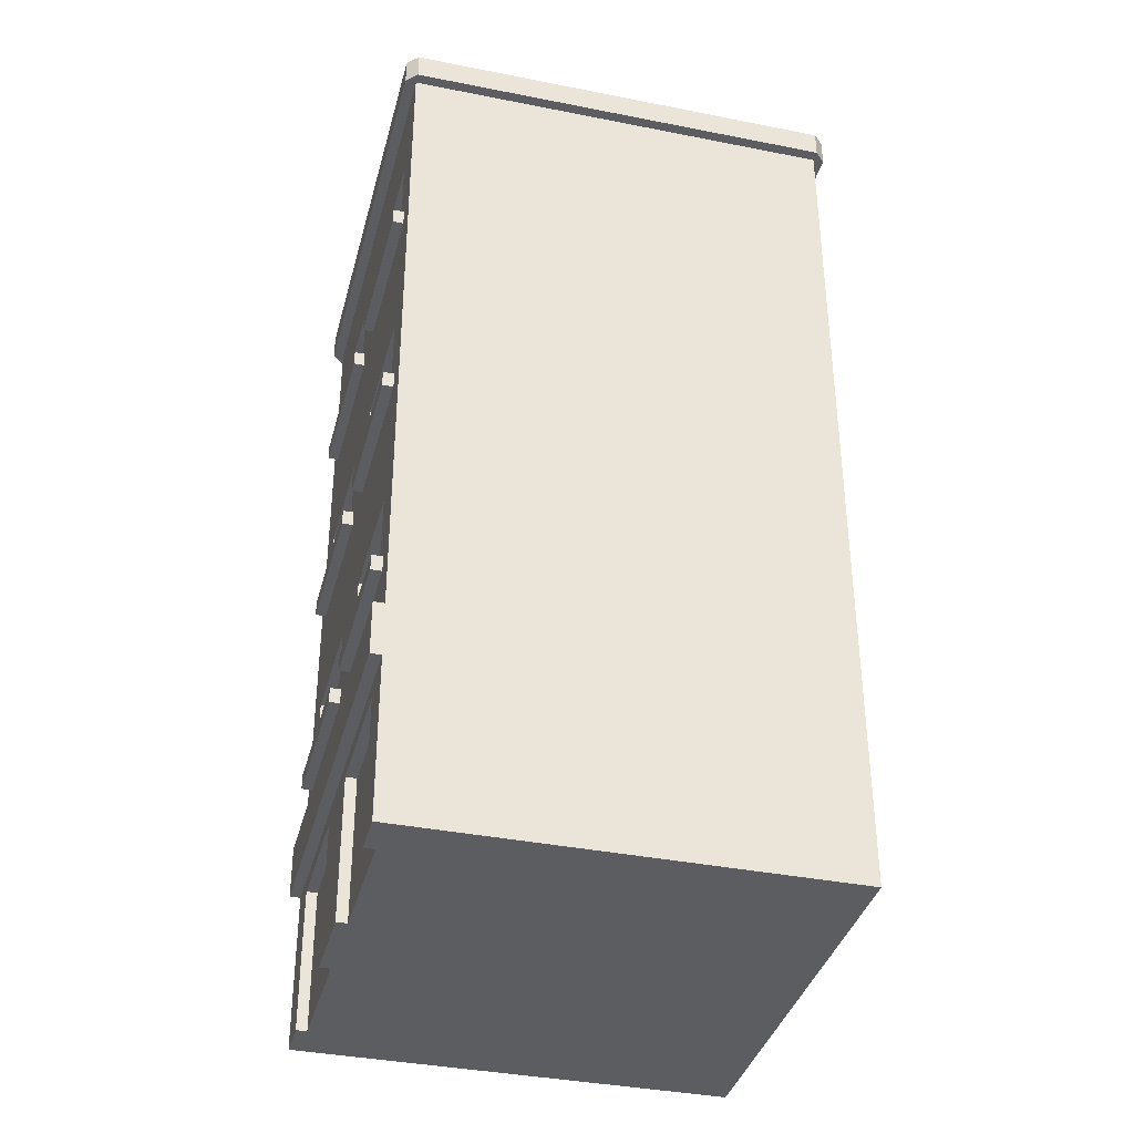
<metadata>
{"format":"obj","ext":"obj","renderer":"f3d","projection":"perspective","resolution":1024,"background":"white","views":[{"elev":-37.1,"azim":92.2,"up":"+Y"}]}
</metadata>
<code>
o large_buildingB.003
v -79.16 30.06 -87.51
v -65.16 30.06 -91.68
v -79.16 30.97 -87.51
v -65.16 30.97 -91.68
v -77.55 27.14 -87.23
v -73.35 27.14 -88.48
v -77.66 27.14 -87.58
v -73.46 27.14 -88.83
v -70.55 24.58 -89.31
v -70.55 27.14 -89.31
v -70.66 24.58 -89.66
v -70.66 27.14 -89.66
v -74.27 29.51 -74.3
v -74.27 30.97 -74.3
v -77.92 29.51 -86.55
v -77.92 30.97 -86.55
v -73.59 12.53 -73.93
v -73.49 12.53 -73.58
v -69.39 12.53 -75.18
v -69.29 12.53 -74.83
v -69.29 5.229 -74.83
v -69.29 0.3003 -74.83
v -69.39 5.229 -75.18
v -69.39 0.3003 -75.18
v -74.89 23.12 -73.16
v -74.89 22.21 -73.16
v -79.06 23.12 -87.16
v -79.06 22.21 -87.16
v -60.79 30.06 -76.98
v -74.78 30.06 -72.81
v -60.79 30.97 -76.98
v -74.78 30.97 -72.81
v -77.55 24.58 -87.23
v -77.66 24.58 -87.58
v -78.18 24.58 -87.42
v -78.18 27.68 -87.42
v -72.93 27.68 -88.98
v -72.93 24.58 -88.98
v -73.46 24.58 -88.83
v -78.29 24.03 -87.77
v -73.04 24.03 -89.33
v -78.29 24.58 -87.77
v -73.04 24.58 -89.33
v -74.89 30.06 -73.16
v -74.89 29.51 -73.16
v -79.06 30.06 -87.16
v -79.06 29.51 -87.16
v -71.18 24.58 -89.5
v -71.18 24.03 -89.5
v -71.29 24.58 -89.85
v -71.29 24.03 -89.85
v -65.93 24.03 -91.07
v -66.04 24.03 -91.42
v -65.67 29.51 -90.19
v -65.67 30.97 -90.19
v -60.54 30.06 -77.44
v -60.54 30.97 -77.44
v -64.71 30.06 -91.43
v -64.71 30.97 -91.43
v -62.03 29.51 -77.95
v -62.03 30.97 -77.95
v -73.59 19.83 -73.93
v -73.49 19.83 -73.58
v -69.39 19.83 -75.18
v -69.29 19.83 -74.83
v -71.18 27.68 -89.5
v -66.46 27.14 -90.91
v -65.93 27.68 -91.07
v -65.93 24.58 -91.07
v -66.46 24.58 -90.91
v -66.49 0.3003 -75.66
v -66.49 5.229 -75.66
v -66.59 0.3003 -76.01
v -66.59 5.229 -76.01
v -62.4 5.229 -77.26
v -62.29 5.229 -76.91
v -65.06 30.06 -91.33
v -60.89 30.06 -77.33
v -75.24 30.06 -73.06
v -79.41 30.06 -87.06
v -65.06 29.51 -91.33
v -73.59 5.229 -73.93
v -73.49 5.229 -73.58
v -78.18 24.03 -87.42
v -72.93 24.03 -88.98
v -75.24 30.97 -73.06
v -79.41 30.97 -87.06
v -67.01 24.03 -75.51
v -66.91 24.03 -75.16
v -61.77 24.03 -77.07
v -61.66 24.03 -76.72
v -73.49 9.976 -73.58
v -73.59 9.976 -73.93
v -66.36 27.14 -90.56
v -66.36 24.58 -90.56
v -68.66 9.428 -74.64
v -73.91 9.428 -73.07
v -68.66 9.976 -74.64
v -73.91 9.976 -73.07
v -78.18 9.976 -87.42
v -77.66 9.976 -87.58
v -78.18 13.08 -87.42
v -77.66 12.53 -87.58
v -73.46 12.53 -88.83
v -72.93 13.08 -88.98
v -72.93 9.976 -88.98
v -73.46 9.976 -88.83
v -73.35 24.58 -88.48
v -60.89 0.3003 -77.33
v -60.89 1.213 -77.33
v -65.06 0.3003 -91.33
v -65.06 1.213 -91.33
v -77.2 24.94 -87.33
v -77.2 26.77 -87.33
v -75.63 26.77 -87.8
v -75.28 26.77 -87.9
v -73.7 26.77 -88.37
v -73.7 24.94 -88.37
v -75.63 24.94 -87.8
v -75.28 24.94 -87.9
v -79.06 0.3003 -87.16
v -79.06 1.213 -87.16
v -61.66 9.428 -76.72
v -66.91 9.428 -75.16
v -61.66 9.976 -76.72
v -66.91 9.976 -75.16
v -66.36 9.976 -90.56
v -70.2 10.34 -89.42
v -70.55 9.976 -89.31
v -70.55 12.53 -89.31
v -70.2 12.17 -89.42
v -68.63 12.17 -89.88
v -68.28 12.17 -89.99
v -66.71 12.17 -90.46
v -66.71 10.34 -90.46
v -66.36 12.53 -90.56
v -68.63 10.34 -89.88
v -68.28 10.34 -89.99
v -66.04 24.58 -91.42
v -61.77 9.976 -77.07
v -62.29 9.976 -76.91
v -61.77 13.08 -77.07
v -62.29 12.53 -76.91
v -66.49 12.53 -75.66
v -67.01 13.08 -75.51
v -67.01 9.976 -75.51
v -66.49 9.976 -75.66
v -66.59 9.976 -76.01
v -62.74 10.34 -77.16
v -62.4 9.976 -77.26
v -62.4 12.53 -77.26
v -62.74 12.17 -77.16
v -64.32 12.17 -76.69
v -64.67 12.17 -76.59
v -66.24 12.17 -76.12
v -66.24 10.34 -76.12
v -66.59 12.53 -76.01
v -64.32 10.34 -76.69
v -64.67 10.34 -76.59
v -72.93 9.428 -88.98
v -73.04 9.428 -89.33
v -73.04 9.976 -89.33
v -73.59 17.28 -73.93
v -69.74 17.64 -75.08
v -69.39 17.28 -75.18
v -69.74 19.47 -75.08
v -71.32 19.47 -74.61
v -71.67 19.47 -74.5
v -73.24 19.47 -74.03
v -73.24 17.64 -74.03
v -71.32 17.64 -74.61
v -71.67 17.64 -74.5
v -69.74 10.34 -75.08
v -69.39 9.976 -75.18
v -69.74 12.17 -75.08
v -71.32 12.17 -74.61
v -71.67 12.17 -74.5
v -73.24 12.17 -74.03
v -73.24 10.34 -74.03
v -71.32 10.34 -74.61
v -71.67 10.34 -74.5
v -68.76 9.428 -74.99
v -68.76 9.976 -74.99
v -65.06 22.21 -91.33
v -65.06 23.12 -91.33
v -60.89 22.21 -77.33
v -60.89 23.12 -77.33
v -70.66 12.53 -89.66
v -66.46 12.53 -90.91
v -71.18 9.976 -89.5
v -70.66 9.976 -89.66
v -71.18 13.08 -89.5
v -65.93 13.08 -91.07
v -65.93 9.976 -91.07
v -66.46 9.976 -90.91
v -60.89 29.51 -77.33
v -61.77 9.428 -77.07
v -74.01 9.976 -73.42
v -74.01 9.428 -73.42
v -69.29 9.976 -74.83
v -68.76 17.28 -74.99
v -69.29 17.28 -74.83
v -68.76 20.38 -74.99
v -74.01 20.38 -73.42
v -74.01 17.28 -73.42
v -73.49 17.28 -73.58
v -66.91 24.58 -75.16
v -67.01 24.58 -75.51
v -61.66 24.58 -76.72
v -66.49 24.58 -75.66
v -66.59 24.58 -76.01
v -62.29 24.58 -76.91
v -61.77 24.58 -77.07
v -62.4 24.58 -77.26
v -70.2 24.94 -89.42
v -70.2 26.77 -89.42
v -68.63 26.77 -89.88
v -68.28 26.77 -89.99
v -66.71 26.77 -90.46
v -66.71 24.94 -90.46
v -68.63 24.94 -89.88
v -68.28 24.94 -89.99
v -73.35 12.53 -88.48
v -73.35 9.976 -88.48
v -71.18 17.28 -89.5
v -70.66 17.28 -89.66
v -71.18 20.38 -89.5
v -70.66 19.83 -89.66
v -66.46 19.83 -90.91
v -65.93 20.38 -91.07
v -65.93 17.28 -91.07
v -66.46 17.28 -90.91
v -74.01 16.73 -73.42
v -73.91 16.73 -73.07
v -68.76 16.73 -74.99
v -68.66 16.73 -74.64
v -67.01 9.428 -75.51
v -60.89 14.9 -77.33
v -74.89 14.9 -73.16
v -60.89 15.82 -77.33
v -74.89 15.82 -73.16
v -77.55 19.83 -87.23
v -73.35 19.83 -88.48
v -77.66 19.83 -87.58
v -73.46 19.83 -88.83
v -78.18 9.428 -87.42
v -78.29 9.976 -87.77
v -78.29 9.428 -87.77
v -65.06 15.82 -91.33
v -65.06 14.9 -91.33
v -73.49 0.3003 -73.58
v -73.59 0.3003 -73.93
v -68.76 13.08 -74.99
v -74.01 13.08 -73.42
v -79.06 7.602 -87.16
v -65.06 7.602 -91.33
v -79.06 8.515 -87.16
v -65.06 8.515 -91.33
v -66.36 17.28 -90.56
v -70.2 17.64 -89.42
v -70.55 17.28 -89.31
v -70.55 19.83 -89.31
v -70.2 19.47 -89.42
v -68.63 19.47 -89.88
v -68.28 19.47 -89.99
v -66.71 19.47 -90.46
v -66.71 17.64 -90.46
v -66.36 19.83 -90.56
v -68.63 17.64 -89.88
v -68.28 17.64 -89.99
v -77.55 9.976 -87.23
v -77.55 12.53 -87.23
v -77.55 17.28 -87.23
v -77.66 17.28 -87.58
v -66.04 9.976 -91.42
v -71.29 9.976 -89.85
v -62.29 19.83 -76.91
v -62.29 17.28 -76.91
v -62.4 19.83 -77.26
v -62.4 17.28 -77.26
v -73.59 27.14 -73.93
v -73.49 27.14 -73.58
v -69.39 27.14 -75.18
v -69.29 27.14 -74.83
v -74.89 1.213 -73.16
v -74.89 0.3003 -73.16
v -77.2 10.34 -87.33
v -77.2 12.17 -87.33
v -75.63 12.17 -87.8
v -75.28 12.17 -87.9
v -73.7 12.17 -88.37
v -73.7 10.34 -88.37
v -75.63 10.34 -87.8
v -75.28 10.34 -87.9
v -65.93 9.428 -91.07
v -66.04 9.428 -91.42
v -71.29 9.428 -89.85
v -68.66 24.03 -74.64
v -68.66 24.58 -74.64
v -68.76 24.03 -74.99
v -68.76 24.58 -74.99
v -66.59 17.28 -76.01
v -62.74 17.64 -77.16
v -62.74 19.47 -77.16
v -64.32 19.47 -76.69
v -64.67 19.47 -76.59
v -66.24 19.47 -76.12
v -66.24 17.64 -76.12
v -66.59 19.83 -76.01
v -64.32 17.64 -76.69
v -64.67 17.64 -76.59
v -73.91 17.28 -73.07
v -66.49 19.83 -75.66
v -61.77 17.28 -77.07
v -61.77 20.38 -77.07
v -67.01 20.38 -75.51
v -67.01 17.28 -75.51
v -66.49 17.28 -75.66
v -68.66 17.28 -74.64
v -73.59 24.58 -73.93
v -69.74 24.94 -75.08
v -69.39 24.58 -75.18
v -69.74 26.77 -75.08
v -71.32 26.77 -74.61
v -71.67 26.77 -74.5
v -73.24 26.77 -74.03
v -73.24 24.94 -74.03
v -71.32 24.94 -74.61
v -71.67 24.94 -74.5
v -62.29 0.3003 -76.91
v -62.4 0.3003 -77.26
v -73.91 24.03 -73.07
v -73.91 24.58 -73.07
v -60.89 7.602 -77.33
v -60.89 8.515 -77.33
v -61.77 27.68 -77.07
v -62.29 27.14 -76.91
v -66.49 27.14 -75.66
v -67.01 27.68 -75.51
v -61.77 1.213 -77.07
v -61.77 5.777 -77.07
v -67.01 5.777 -75.51
v -67.01 1.213 -75.51
v -68.76 1.213 -74.99
v -68.76 5.777 -74.99
v -74.01 5.777 -73.42
v -74.01 1.213 -73.42
v -62.4 27.14 -77.26
v -74.89 8.515 -73.16
v -74.89 7.602 -73.16
v -73.35 17.28 -88.48
v -77.2 17.64 -87.33
v -77.2 19.47 -87.33
v -75.63 19.47 -87.8
v -75.28 19.47 -87.9
v -73.7 19.47 -88.37
v -73.7 17.64 -88.37
v -75.63 17.64 -87.8
v -75.28 17.64 -87.9
v -61.66 16.73 -76.72
v -66.91 16.73 -75.16
v -61.66 17.28 -76.72
v -66.91 17.28 -75.16
v -69.29 24.58 -74.83
v -66.59 27.14 -76.01
v -73.46 17.28 -88.83
v -74.01 24.03 -73.42
v -78.18 17.28 -87.42
v -78.18 20.38 -87.42
v -72.93 20.38 -88.98
v -72.93 17.28 -88.98
v -74.01 24.58 -73.42
v -73.49 24.58 -73.58
v -61.77 16.73 -77.07
v -71.18 16.73 -89.5
v -71.29 17.28 -89.85
v -71.29 16.73 -89.85
v -68.76 27.68 -74.99
v -74.01 27.68 -73.42
v -78.29 16.73 -87.77
v -73.04 16.73 -89.33
v -78.29 17.28 -87.77
v -73.04 17.28 -89.33
v -71.18 9.428 -89.5
v -79.06 14.9 -87.16
v -79.06 15.82 -87.16
v -65.93 16.73 -91.07
v -66.04 16.73 -91.42
v -66.04 17.28 -91.42
v -72.93 16.73 -88.98
v -78.18 16.73 -87.42
v -67.01 16.73 -75.51
v -62.74 24.94 -77.16
v -62.74 26.77 -77.16
v -64.32 26.77 -76.69
v -64.67 26.77 -76.59
v -66.24 26.77 -76.12
v -66.24 24.94 -76.12
v -64.32 24.94 -76.69
v -64.67 24.94 -76.59
v -69.74 1.213 -75.08
v -69.74 4.864 -75.08
v -73.24 4.864 -74.03
v -73.24 1.213 -74.03
v -60.89 5.777 -77.33
v -74.89 5.777 -73.16
v -63.62 4.864 -76.9
v -63.27 1.213 -77
v -63.62 0.6654 -76.9
v -62.74 1.213 -77.16
v -63.27 4.864 -77
v -65.37 4.864 -76.38
v -65.72 4.864 -76.27
v -66.24 4.864 -76.12
v -62.74 4.864 -77.16
v -65.37 0.6654 -76.38
v -66.24 1.213 -76.12
v -65.72 1.213 -76.27
v -74.78 7.602 -72.81
v -74.78 5.777 -72.81
v -60.79 5.777 -76.98
v -60.79 7.602 -76.98
f 3 2 1
f 2 3 4
f 7 6 5
f 6 7 8
f 11 10 9
f 10 11 12
f 15 14 13
f 14 15 16
f 19 18 17
f 18 19 20
f 23 22 21
f 22 23 24
f 27 26 25
f 26 27 28
f 31 30 29
f 30 31 32
f 34 5 33
f 5 34 7
f 36 34 35
f 34 36 7
f 7 36 8
f 37 8 36
f 38 8 37
f 8 38 39
f 42 41 40
f 41 42 43
f 46 45 44
f 45 46 47
f 50 49 48
f 49 50 51
f 51 52 49
f 52 51 53
f 55 15 54
f 15 55 16
f 58 57 56
f 57 58 59
f 4 58 2
f 58 4 59
f 14 60 13
f 60 14 61
f 64 63 62
f 63 64 65
f 66 11 48
f 11 66 12
f 12 66 67
f 68 67 66
f 69 67 68
f 67 69 70
f 73 72 71
f 72 73 74
f 75 72 74
f 72 75 76
f 2 46 1
f 46 2 77
f 77 2 58
f 77 58 78
f 78 58 29
f 29 58 56
f 79 1 46
f 1 79 80
f 79 46 44
f 79 44 30
f 30 44 78
f 30 78 29
f 46 81 47
f 81 46 77
f 23 83 82
f 83 23 21
f 40 85 84
f 85 40 41
f 41 38 85
f 38 41 43
f 32 14 16
f 14 32 31
f 14 31 61
f 61 31 4
f 4 31 59
f 59 31 57
f 3 32 16
f 3 16 4
f 3 86 32
f 86 3 87
f 4 16 55
f 4 55 61
f 90 89 88
f 89 90 91
f 93 18 92
f 18 93 17
f 67 95 94
f 95 67 70
f 98 97 96
f 97 98 99
f 102 101 100
f 101 102 103
f 103 102 104
f 105 104 102
f 106 104 105
f 104 106 107
f 8 108 6
f 108 8 39
f 111 110 109
f 110 111 112
f 33 113 108
f 113 33 5
f 113 5 114
f 114 5 115
f 115 5 116
f 116 5 117
f 118 108 113
f 108 118 6
f 6 118 117
f 6 117 5
f 118 113 119
f 118 119 120
f 115 120 119
f 120 115 116
f 122 111 121
f 111 122 112
f 125 124 123
f 124 125 126
f 129 128 127
f 128 129 130
f 128 130 131
f 131 130 132
f 132 130 133
f 133 130 134
f 135 127 128
f 127 135 136
f 136 135 134
f 136 134 130
f 135 128 137
f 135 137 138
f 132 138 137
f 138 132 133
f 50 53 51
f 53 50 139
f 142 141 140
f 141 142 143
f 143 142 144
f 145 144 142
f 146 144 145
f 144 146 147
f 150 149 148
f 149 150 151
f 149 151 152
f 152 151 153
f 153 151 154
f 154 151 155
f 156 148 149
f 148 156 157
f 157 156 155
f 157 155 151
f 156 149 158
f 156 158 159
f 153 159 158
f 159 153 154
f 87 79 86
f 79 87 80
f 161 106 160
f 106 161 162
f 165 164 163
f 164 165 64
f 164 64 166
f 166 64 167
f 167 64 168
f 168 64 169
f 170 163 164
f 163 170 62
f 62 170 169
f 62 169 64
f 170 164 171
f 170 171 172
f 167 172 171
f 172 167 168
f 32 79 30
f 79 32 86
f 174 173 93
f 173 174 19
f 173 19 175
f 175 19 176
f 176 19 177
f 177 19 178
f 179 93 173
f 93 179 17
f 17 179 178
f 17 178 19
f 179 173 180
f 179 180 181
f 176 181 180
f 181 176 177
f 182 98 96
f 98 182 183
f 27 184 28
f 184 27 185
f 184 187 186
f 187 184 185
f 55 60 61
f 60 55 54
f 188 136 130
f 136 188 189
f 192 191 190
f 191 192 188
f 188 192 189
f 193 189 192
f 194 189 193
f 189 194 195
f 78 45 196
f 45 78 44
f 197 125 123
f 125 197 140
f 108 34 33
f 39 34 108
f 43 34 39
f 42 34 43
f 34 42 35
f 43 39 38
f 198 97 99
f 97 198 199
f 189 127 136
f 127 189 195
f 98 198 99
f 198 98 92
f 92 98 93
f 93 98 200
f 200 98 183
f 174 93 200
f 151 144 157
f 144 151 143
f 203 202 201
f 202 203 65
f 65 203 63
f 204 63 203
f 205 63 204
f 63 205 206
f 87 1 80
f 1 87 3
f 209 208 207
f 208 209 210
f 210 209 211
f 211 209 212
f 212 209 213
f 214 211 212
f 95 11 9
f 70 11 95
f 139 11 70
f 50 11 139
f 11 50 48
f 139 70 69
f 12 94 10
f 94 12 67
f 42 84 35
f 84 42 40
f 9 215 95
f 215 9 10
f 215 10 216
f 216 10 217
f 217 10 218
f 218 10 219
f 220 95 215
f 95 220 94
f 94 220 219
f 94 219 10
f 220 215 221
f 220 221 222
f 217 222 221
f 222 217 218
f 208 89 207
f 89 208 88
f 56 31 29
f 31 56 57
f 64 202 65
f 202 64 165
f 209 89 91
f 89 209 207
f 104 224 223
f 224 104 107
f 163 63 206
f 63 163 62
f 53 69 52
f 69 53 139
f 182 97 199
f 97 182 96
f 81 78 196
f 78 81 77
f 227 226 225
f 226 227 228
f 228 227 229
f 230 229 227
f 231 229 230
f 229 231 232
f 148 144 147
f 144 148 157
f 235 234 233
f 234 235 236
f 197 124 237
f 124 197 123
f 240 239 238
f 239 240 241
f 244 243 242
f 243 244 245
f 247 246 100
f 246 247 248
f 238 249 240
f 249 238 250
f 252 83 251
f 83 252 82
f 253 200 183
f 200 253 20
f 20 253 18
f 254 18 253
f 198 18 254
f 18 198 92
f 257 256 255
f 256 257 258
f 261 260 259
f 260 261 262
f 260 262 263
f 263 262 264
f 264 262 265
f 265 262 266
f 267 259 260
f 259 267 268
f 268 267 266
f 268 266 262
f 267 260 269
f 267 269 270
f 264 270 269
f 270 264 265
f 101 272 271
f 272 101 103
f 274 242 273
f 242 274 244
f 127 191 129
f 195 191 127
f 275 191 195
f 276 191 275
f 191 276 190
f 275 195 194
f 228 268 262
f 268 228 229
f 279 278 277
f 278 279 280
f 283 282 281
f 282 283 284
f 122 286 285
f 286 122 121
f 271 287 224
f 287 271 272
f 287 272 288
f 288 272 289
f 289 272 290
f 290 272 291
f 292 224 287
f 224 292 223
f 223 292 291
f 223 291 272
f 292 287 293
f 292 293 294
f 289 294 293
f 294 289 290
f 146 124 126
f 124 146 237
f 296 194 295
f 194 296 275
f 276 296 297
f 296 276 275
f 191 130 129
f 130 191 188
f 300 299 298
f 299 300 301
f 229 259 268
f 259 229 232
f 280 303 302
f 303 280 279
f 303 279 304
f 304 279 305
f 305 279 306
f 306 279 307
f 308 302 303
f 302 308 309
f 309 308 307
f 309 307 279
f 308 303 310
f 308 310 311
f 305 311 310
f 311 305 306
f 205 234 312
f 234 205 233
f 279 313 309
f 313 279 277
f 315 278 314
f 278 315 277
f 277 315 313
f 316 313 315
f 317 313 316
f 313 317 318
f 319 205 312
f 205 319 206
f 206 319 163
f 163 319 202
f 202 319 201
f 165 163 202
f 322 321 320
f 321 322 283
f 321 283 323
f 323 283 324
f 324 283 325
f 325 283 326
f 327 320 321
f 320 327 281
f 281 327 326
f 281 326 283
f 327 321 328
f 327 328 329
f 324 329 328
f 329 324 325
f 75 330 76
f 330 75 331
f 19 200 20
f 200 19 174
f 299 332 298
f 332 299 333
f 256 335 334
f 335 256 258
f 336 212 213
f 212 336 337
f 337 336 338
f 339 338 336
f 208 338 339
f 338 208 210
f 110 330 109
f 330 110 340
f 330 340 76
f 76 340 341
f 76 341 72
f 342 72 341
f 343 72 342
f 343 71 72
f 71 343 344
f 344 22 71
f 22 344 21
f 21 344 345
f 21 345 83
f 346 83 345
f 347 83 346
f 347 251 83
f 251 347 286
f 286 347 285
f 111 286 121
f 286 111 252
f 252 111 24
f 24 111 22
f 22 111 73
f 73 111 331
f 331 111 330
f 330 111 109
f 71 22 73
f 251 286 252
f 348 212 337
f 212 348 214
f 257 350 349
f 350 257 255
f 334 349 350
f 349 334 335
f 103 223 272
f 223 103 104
f 235 319 236
f 319 235 201
f 273 352 351
f 352 273 242
f 352 242 353
f 353 242 354
f 354 242 355
f 355 242 356
f 357 351 352
f 351 357 243
f 243 357 356
f 243 356 242
f 357 352 358
f 357 358 359
f 354 359 358
f 359 354 355
f 362 361 360
f 361 362 363
f 283 364 284
f 364 283 322
f 302 313 318
f 313 302 309
f 211 338 210
f 338 211 365
f 245 351 243
f 351 245 366
f 300 332 367
f 332 300 298
f 369 274 368
f 274 369 244
f 244 369 245
f 370 245 369
f 371 245 370
f 245 371 366
f 299 372 333
f 372 299 373
f 373 299 320
f 320 299 364
f 364 299 301
f 322 320 364
f 187 26 186
f 26 187 25
f 374 362 360
f 362 374 314
f 319 234 236
f 234 319 312
f 376 375 225
f 375 376 377
f 348 338 365
f 338 348 337
f 378 364 301
f 364 378 284
f 284 378 282
f 379 282 378
f 372 282 379
f 282 372 373
f 90 209 91
f 209 90 213
f 372 332 333
f 332 372 367
f 382 381 380
f 381 382 383
f 151 141 143
f 141 151 150
f 276 384 190
f 384 276 297
f 386 250 385
f 250 386 249
f 226 262 261
f 262 226 228
f 388 231 387
f 231 388 389
f 259 226 261
f 232 226 259
f 389 226 232
f 376 226 389
f 226 376 225
f 389 232 231
f 224 101 271
f 107 101 224
f 162 101 107
f 247 101 162
f 101 247 100
f 162 107 106
f 381 371 390
f 371 381 383
f 362 317 363
f 317 362 318
f 318 362 302
f 302 362 278
f 278 362 314
f 280 302 278
f 351 274 273
f 366 274 351
f 383 274 366
f 382 274 383
f 274 382 368
f 383 366 371
f 125 146 126
f 146 125 147
f 147 125 148
f 148 125 141
f 141 125 140
f 150 148 141
f 297 295 384
f 295 297 296
f 382 391 368
f 391 382 380
f 248 160 246
f 160 248 161
f 376 388 377
f 388 376 389
f 317 361 363
f 361 317 392
f 374 361 392
f 361 374 360
f 377 387 375
f 387 377 388
f 320 282 373
f 282 320 281
f 386 239 241
f 239 386 385
f 214 393 211
f 393 214 348
f 393 348 394
f 394 348 395
f 395 348 396
f 396 348 397
f 398 211 393
f 211 398 365
f 365 398 397
f 365 397 348
f 398 393 399
f 398 399 400
f 395 400 399
f 400 395 396
f 247 161 248
f 161 247 162
f 380 390 391
f 390 380 381
f 13 54 15
f 54 13 60
f 24 401 252
f 401 24 23
f 401 23 402
f 402 23 403
f 404 252 401
f 252 404 82
f 82 404 403
f 82 403 23
f 343 345 344
f 345 343 342
f 405 340 110
f 340 405 341
f 347 406 285
f 406 347 346
f 112 405 110
f 256 405 112
f 405 256 334
f 255 406 350
f 406 255 285
f 285 255 122
f 409 408 407
f 408 409 410
f 407 408 411
f 407 411 412
f 412 411 413
f 413 411 414
f 409 331 410
f 331 409 73
f 410 331 75
f 410 75 415
f 415 75 411
f 416 73 409
f 417 73 416
f 73 417 74
f 74 417 414
f 74 414 411
f 74 411 75
f 417 416 418
f 412 418 416
f 418 412 413
f 255 112 122
f 112 255 256
f 177 179 181
f 179 177 178
f 402 404 401
f 404 402 403
f 218 220 222
f 220 218 219
f 175 180 173
f 180 175 176
f 216 221 215
f 221 216 217
f 288 293 287
f 293 288 289
f 116 118 120
f 118 116 117
f 114 119 113
f 119 114 115
f 415 408 410
f 408 415 411
f 265 267 270
f 267 265 266
f 290 292 294
f 292 290 291
f 413 417 418
f 417 413 414
f 168 170 172
f 170 168 169
f 355 357 359
f 357 355 356
f 407 416 409
f 416 407 412
f 166 171 164
f 171 166 167
f 131 137 128
f 137 131 132
f 154 156 159
f 156 154 155
f 133 135 138
f 135 133 134
f 394 399 393
f 399 394 395
f 323 328 321
f 328 323 324
f 325 327 329
f 327 325 326
f 396 398 400
f 398 396 397
f 353 358 352
f 358 353 354
f 306 308 311
f 308 306 307
f 263 269 260
f 269 263 264
f 152 158 149
f 158 152 153
f 304 310 303
f 310 304 305
f 350 420 419
f 420 350 406
f 346 420 406
f 420 346 421
f 421 346 345
f 421 345 342
f 421 342 341
f 421 341 405
f 419 334 350
f 334 419 422
f 405 422 421
f 422 405 334
f 422 420 421
f 420 422 419
f 335 197 349
f 197 335 238
f 197 238 140
f 140 238 142
f 142 238 145
f 145 238 253
f 253 238 254
f 349 199 239
f 199 349 237
f 237 349 197
f 199 237 182
f 239 199 198
f 239 198 254
f 239 254 238
f 146 182 237
f 182 146 183
f 183 146 145
f 183 145 253
f 385 349 239
f 349 385 257
f 27 84 185
f 84 27 47
f 84 47 35
f 35 47 36
f 36 47 37
f 37 47 66
f 66 47 68
f 185 52 81
f 52 185 84
f 52 84 85
f 52 85 49
f 81 52 69
f 81 69 68
f 81 68 47
f 38 49 85
f 49 38 48
f 48 38 37
f 48 37 66
f 47 25 45
f 25 47 27
f 185 196 187
f 196 185 81
f 257 246 258
f 246 257 385
f 246 385 100
f 100 385 102
f 102 385 105
f 105 385 192
f 192 385 193
f 258 295 250
f 295 258 160
f 160 258 246
f 295 160 384
f 250 295 194
f 250 194 193
f 250 193 385
f 106 384 160
f 384 106 190
f 190 106 105
f 190 105 192
f 240 374 241
f 374 240 186
f 374 186 314
f 314 186 315
f 315 186 316
f 316 186 203
f 203 186 204
f 241 233 26
f 233 241 374
f 233 374 392
f 233 392 235
f 26 233 205
f 26 205 204
f 26 204 186
f 317 235 392
f 235 317 201
f 201 317 316
f 201 316 203
f 258 238 335
f 238 258 250
f 28 241 26
f 241 28 386
f 386 391 249
f 391 386 28
f 391 28 368
f 368 28 369
f 369 28 370
f 370 28 227
f 227 28 230
f 249 387 184
f 387 249 391
f 387 391 390
f 387 390 375
f 184 387 231
f 184 231 230
f 184 230 28
f 371 375 390
f 375 371 225
f 225 371 370
f 225 370 227
f 249 186 240
f 186 249 184
f 187 90 25
f 90 187 196
f 90 196 213
f 213 196 336
f 336 196 339
f 339 196 378
f 378 196 379
f 25 367 45
f 367 25 90
f 367 90 88
f 367 88 300
f 45 367 372
f 45 372 379
f 45 379 196
f 208 300 88
f 300 208 301
f 301 208 339
f 301 339 378

</code>
